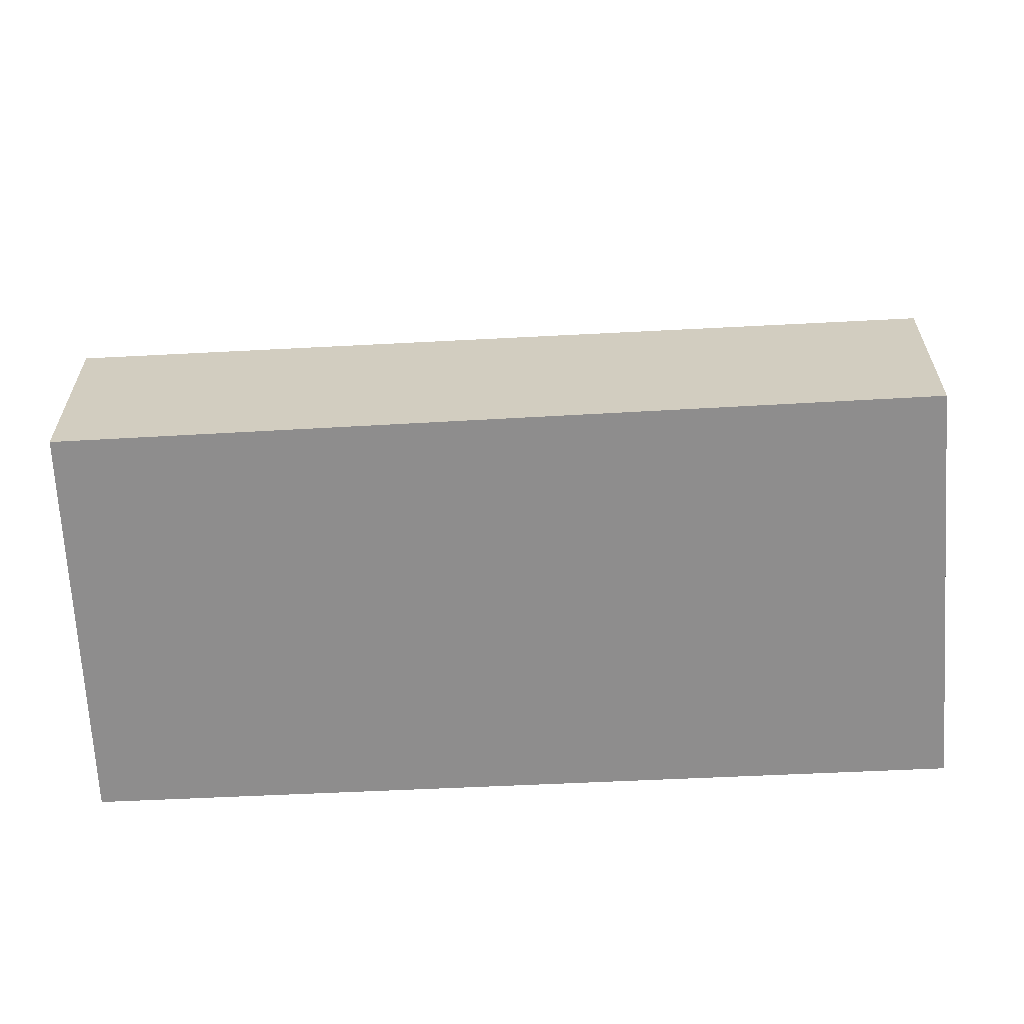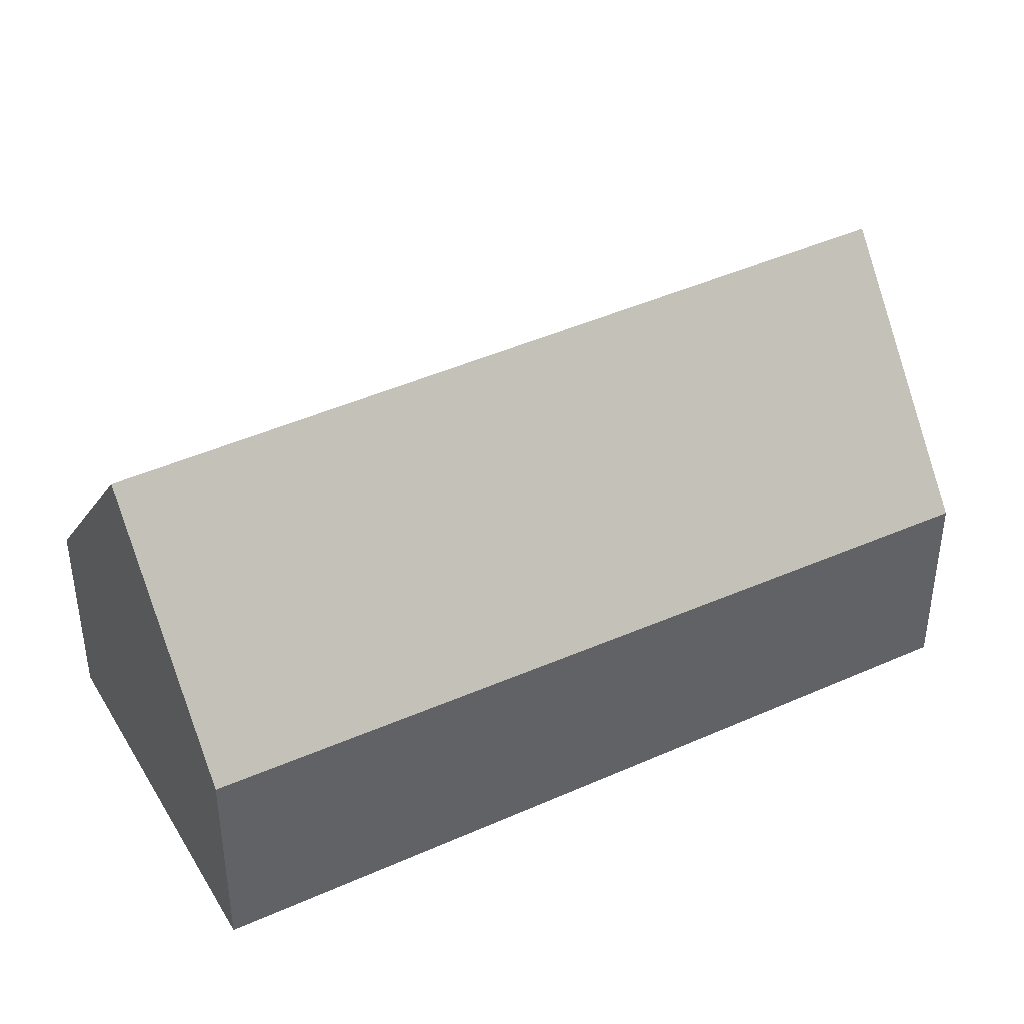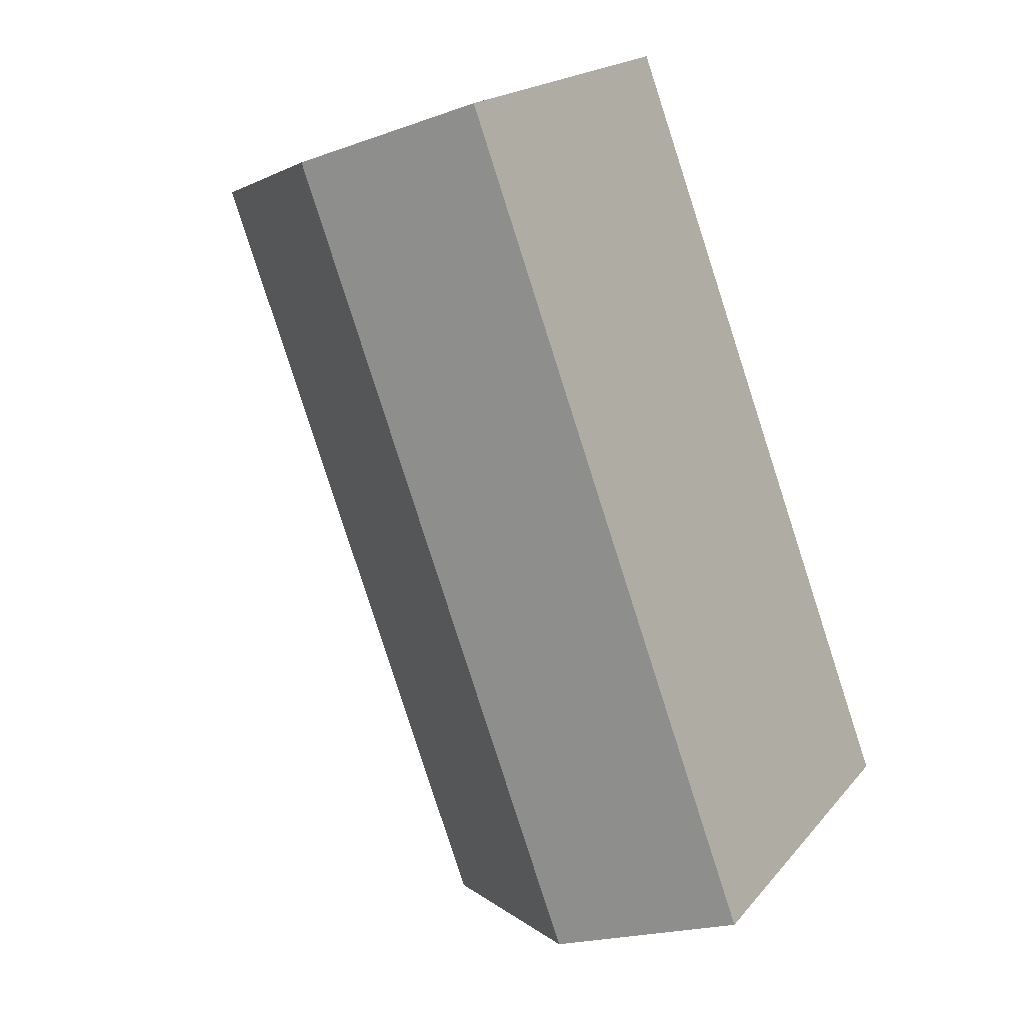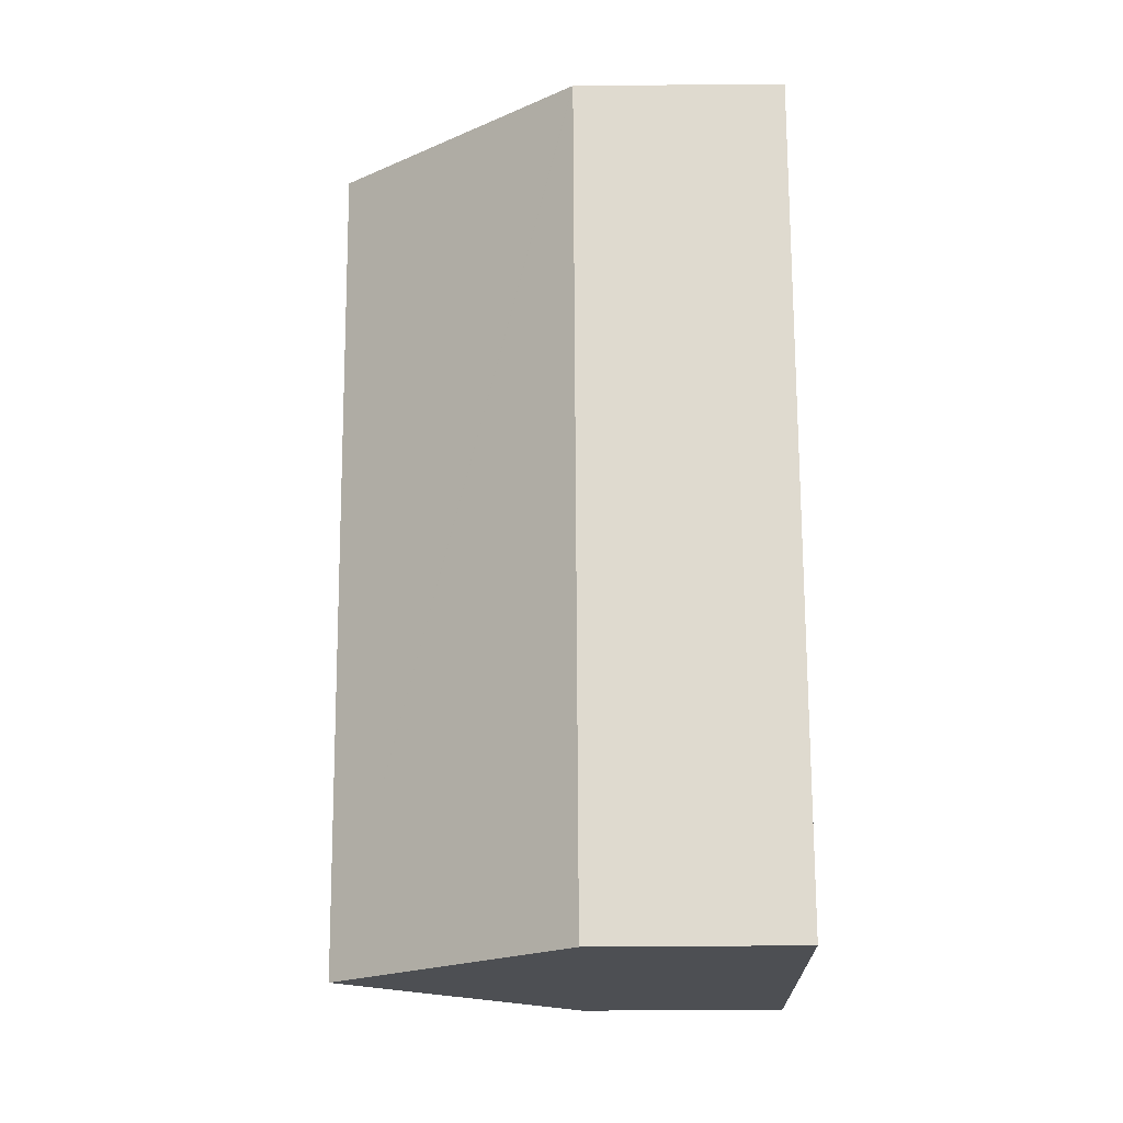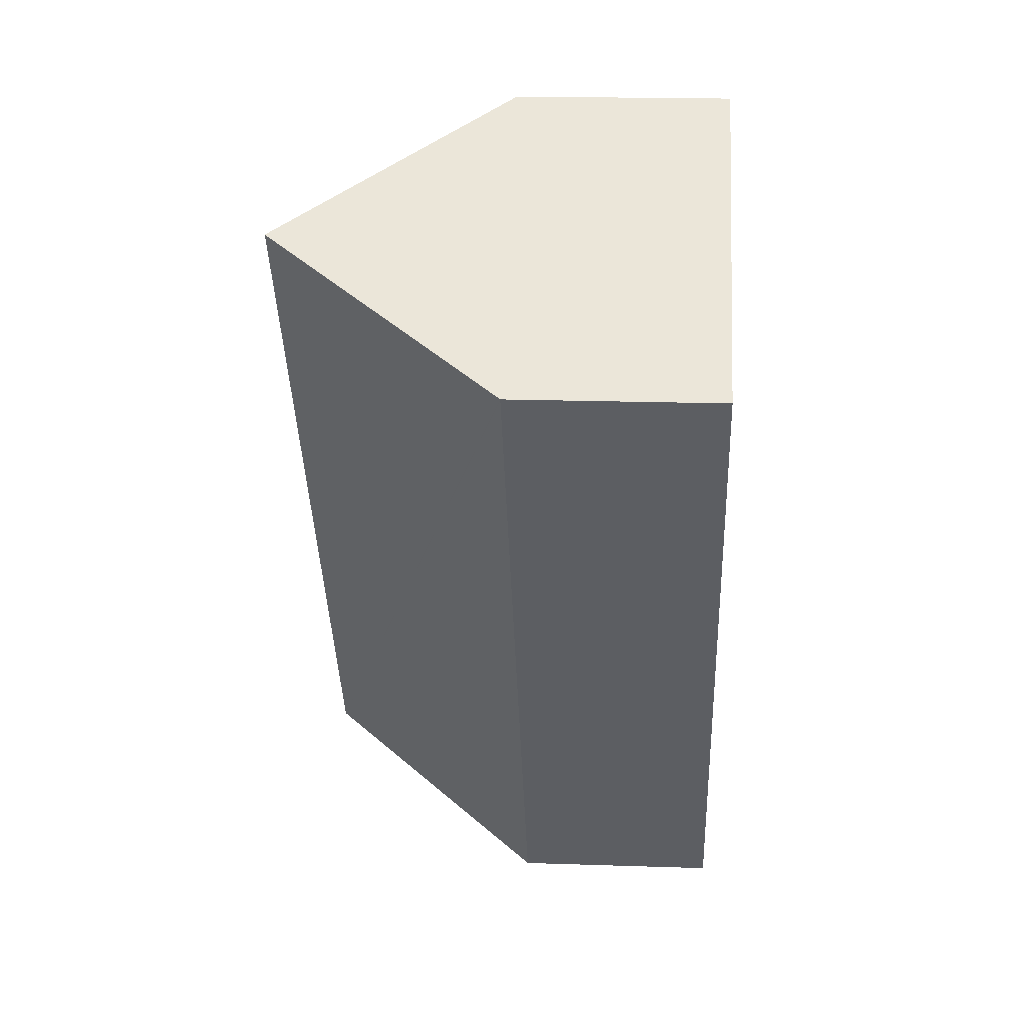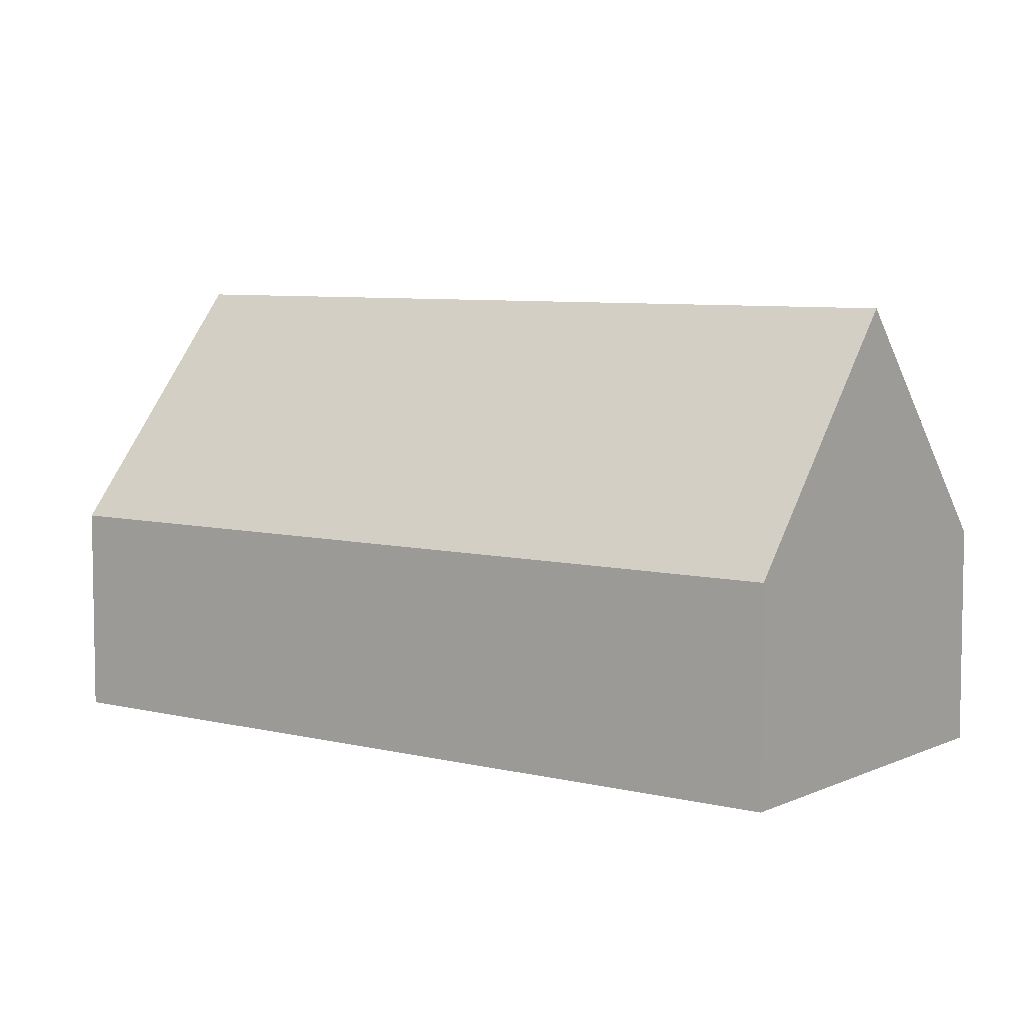
<metadata>
{"format":"obj","ext":"obj","renderer":"f3d","projection":"perspective","resolution":1024,"background":"white","views":[{"elev":-64.7,"azim":59.3,"up":"+Y"},{"elev":42.4,"azim":28.0,"up":"+Y"},{"elev":-20.2,"azim":-56.4,"up":"+Z"},{"elev":-52.6,"azim":-89.5,"up":"+Z"},{"elev":19.0,"azim":-86.4,"up":"+Z"},{"elev":6.7,"azim":-86.9,"up":"+Y"}]}
</metadata>
<code>
v  3.956 10.51 2.625
v  18.91 4.815 -11.3
v  14.94 10.51 -14.05
v  17.48 4.843 -9.17
v  7.825 5.032 5.191
v  6.043 4.908 -9.17
v  11.04 4.908 -16.75
v  0.015 4.908 -0.023
v  0 4.908 3.005e-16
v  1.091 6.452 0.724
v  0 0 0
v  0.015 1.408e-18 -0.023
v  6.043 5.615e-16 -9.17
v  11.04 1.026e-15 -16.75
v  1.091 -4.433e-17 0.724
v  3.956 -1.607e-16 2.625
v  7.825 -3.179e-16 5.191
v  17.48 5.615e-16 -9.17
v  18.91 6.918e-16 -11.3
v  14.94 8.603e-16 -14.05
g defaultobject
f 1 2 3
f 2 1 4
f 4 1 5
f 6 3 7
f 3 6 8
f 3 8 9
f 3 9 10
f 3 10 1
f 8 11 9
f 11 8 6
f 11 6 12
f 12 6 13
f 13 6 7
f 13 7 14
f 10 5 1
f 5 10 9
f 5 9 11
f 5 11 15
f 5 15 16
f 5 16 17
f 17 4 5
f 4 17 18
f 4 18 2
f 2 18 19
f 2 7 3
f 7 2 19
f 7 19 20
f 7 20 14
f 18 20 19
f 20 18 14
f 14 18 17
f 14 17 13
f 13 17 12
f 12 17 16
f 12 16 15
f 12 15 11

</code>
